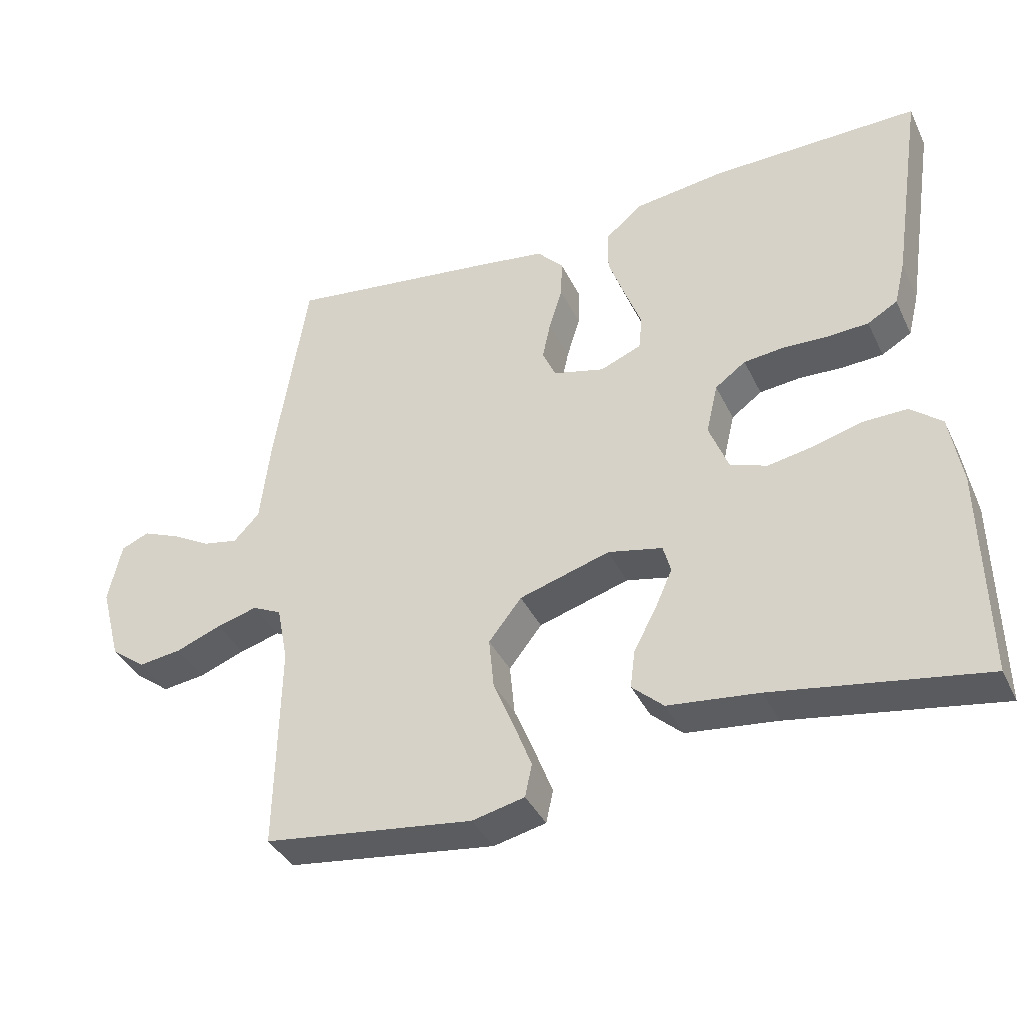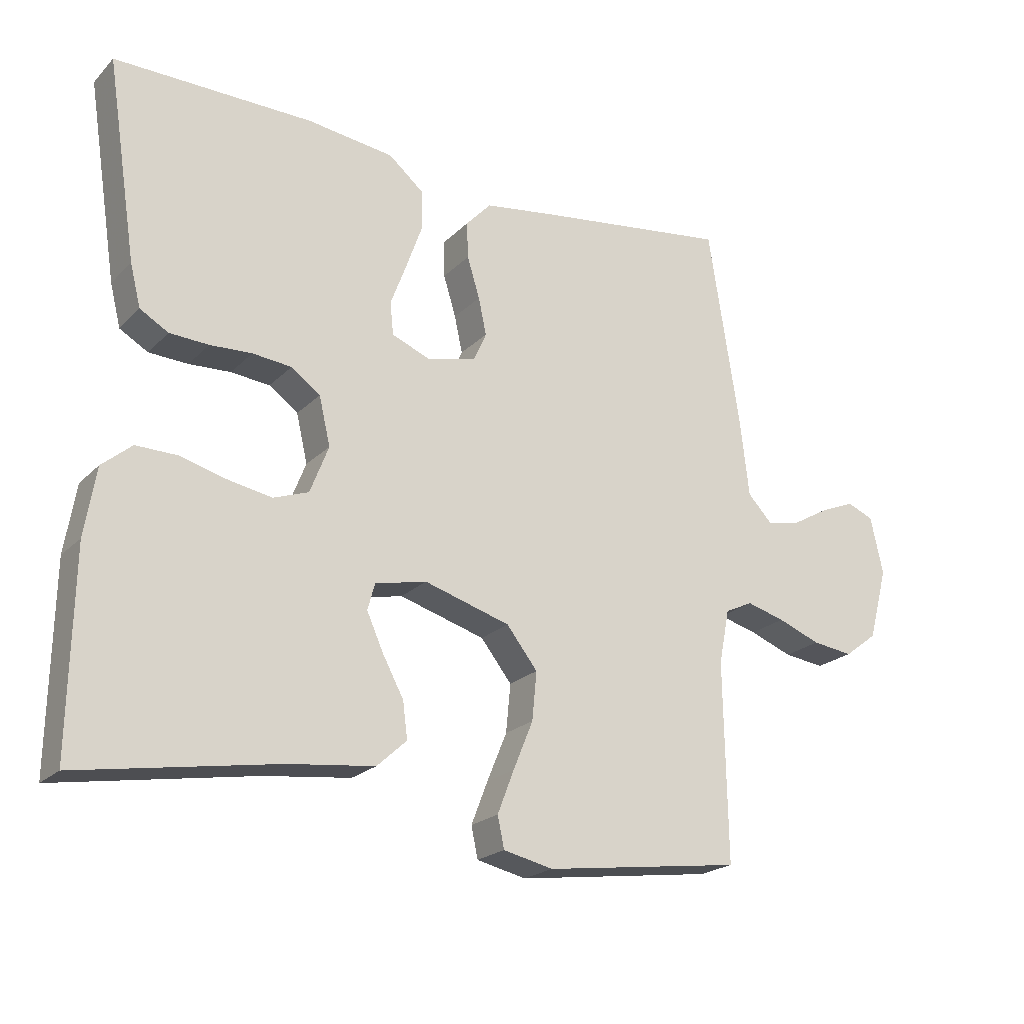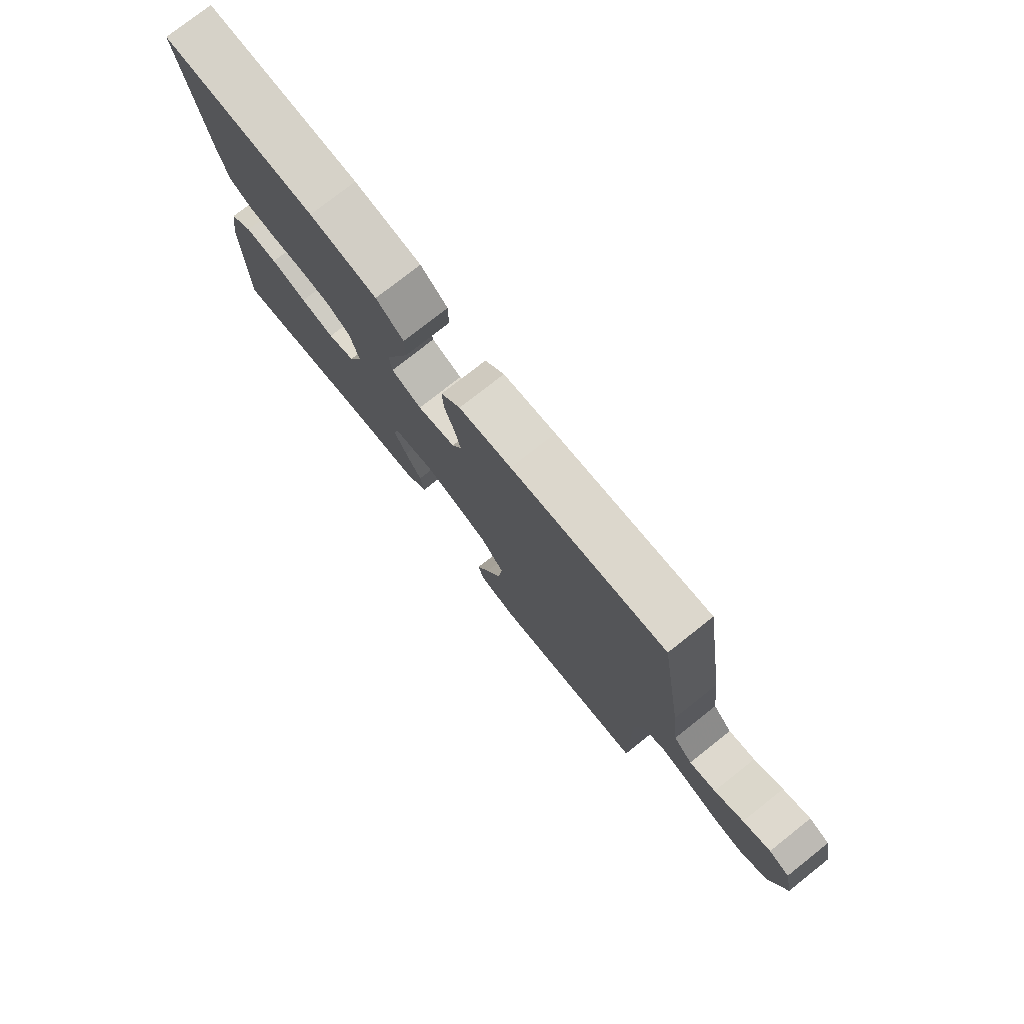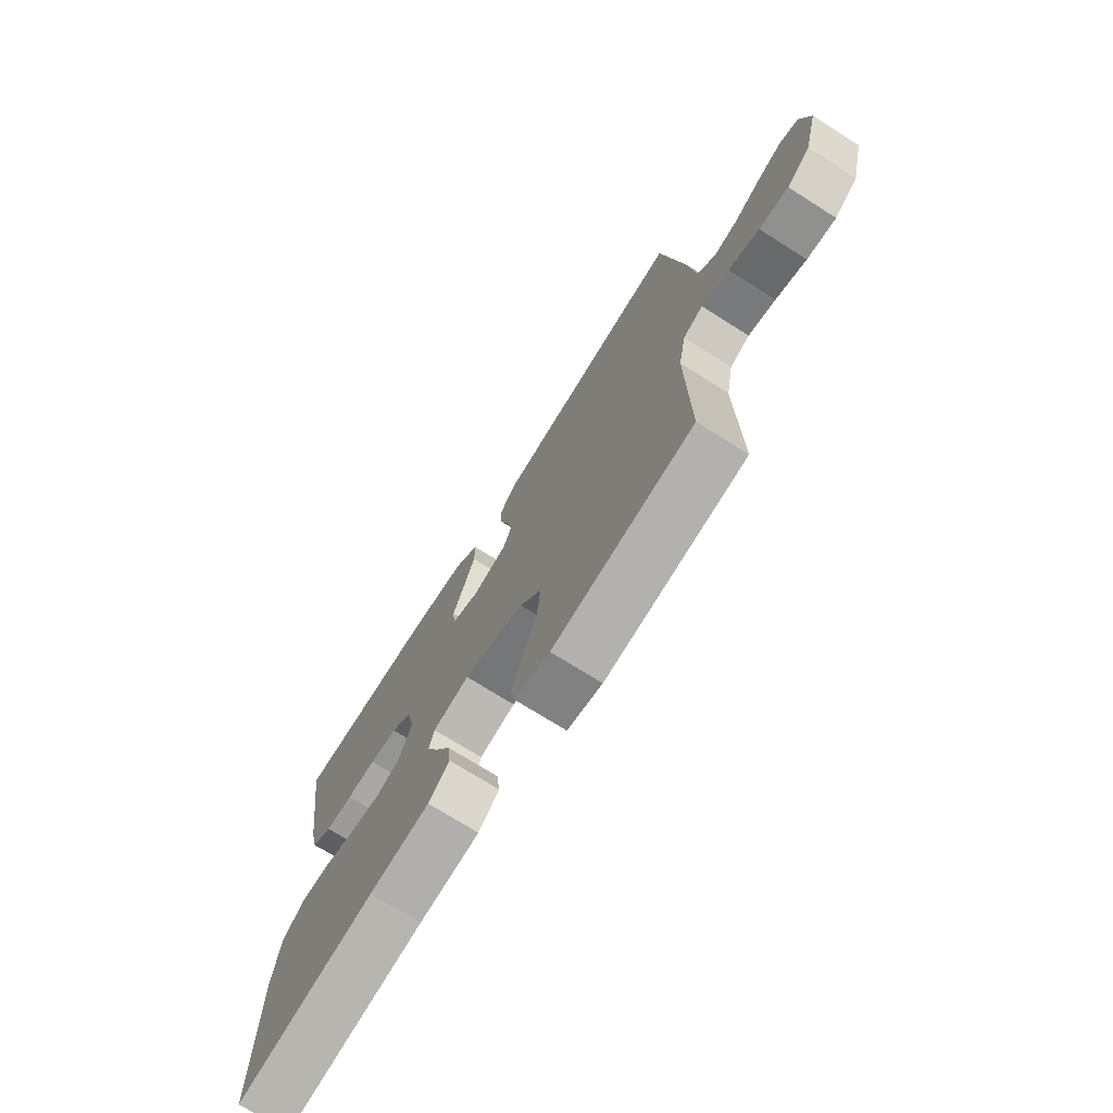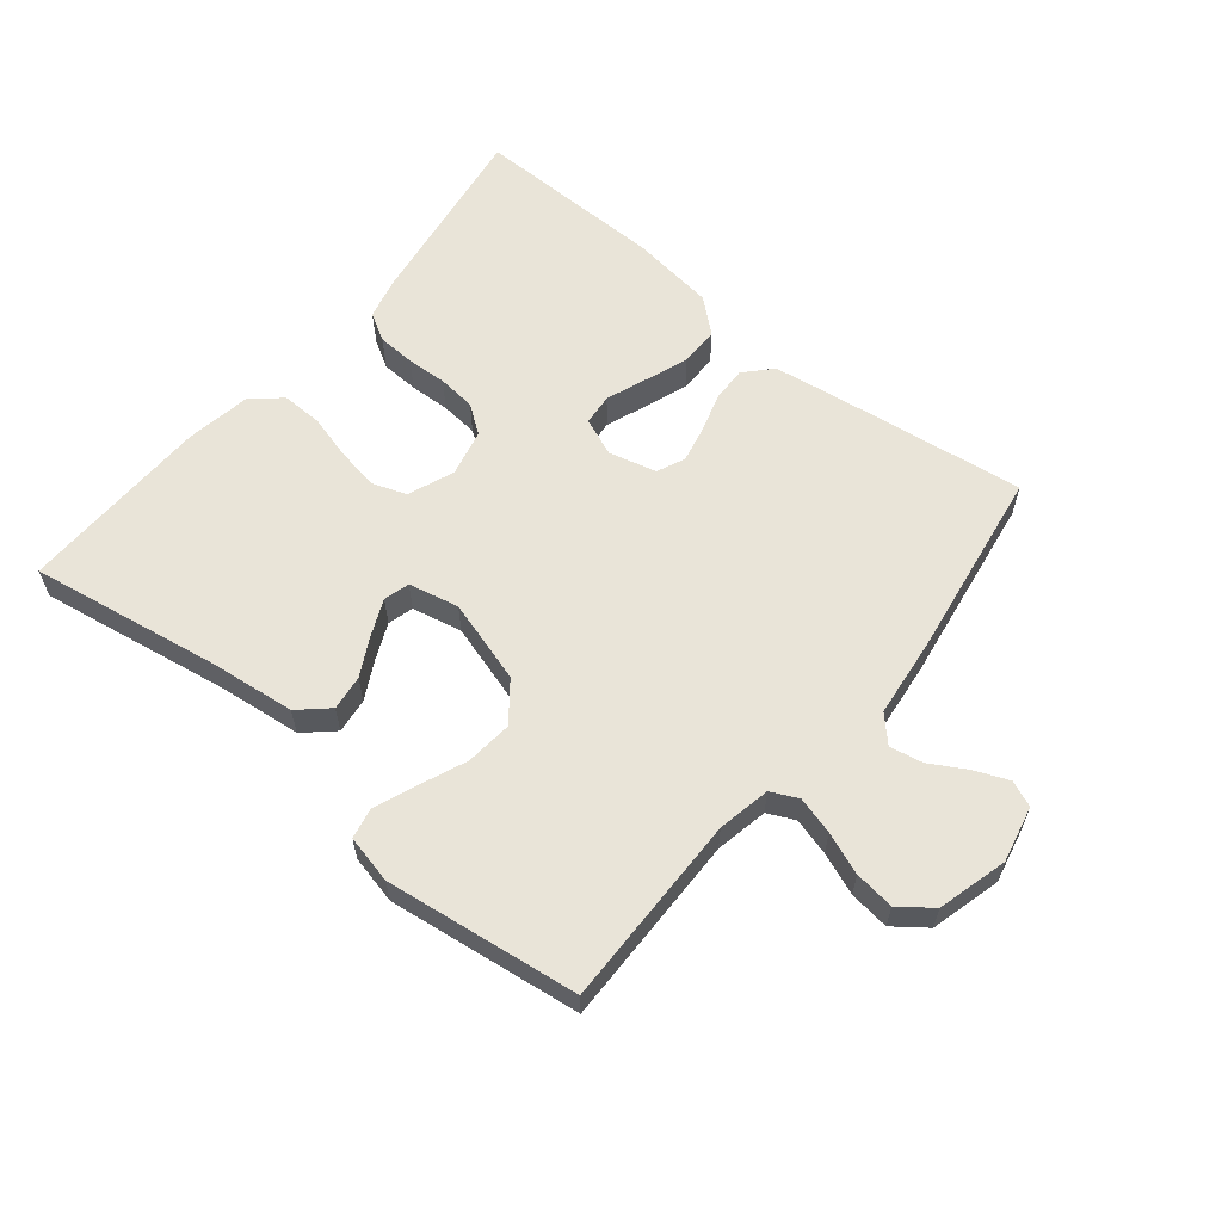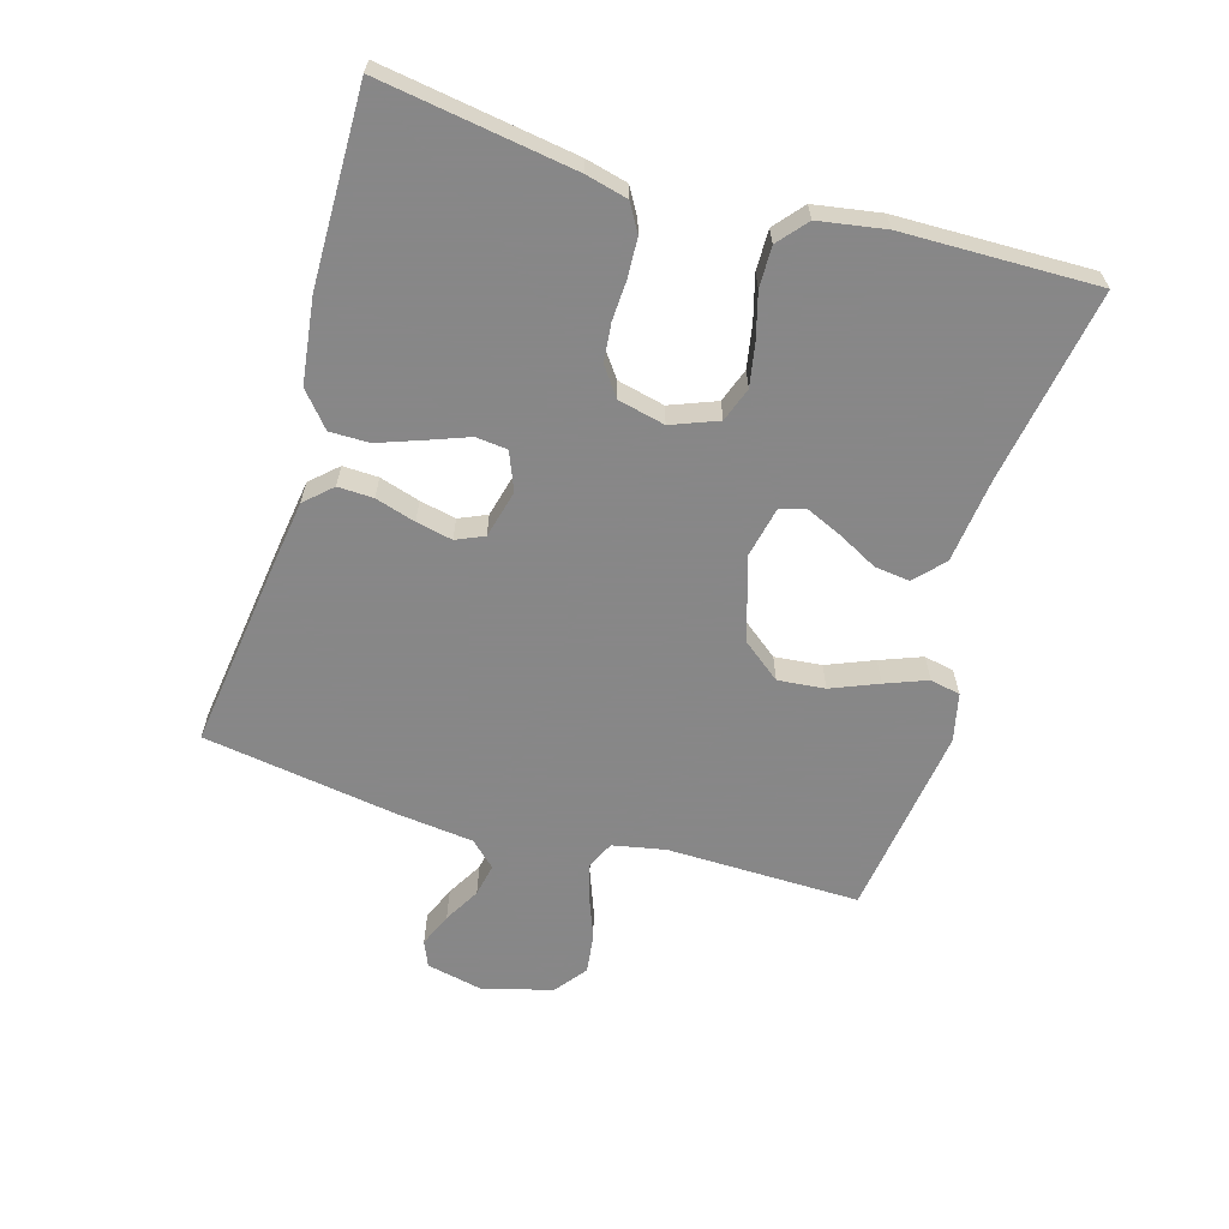
<metadata>
{"format":"obj","ext":"obj","renderer":"f3d","projection":"perspective","resolution":1024,"background":"white","views":[{"elev":-38.5,"azim":23.7,"up":"+Z"},{"elev":-21.4,"azim":148.8,"up":"+Z"},{"elev":77.1,"azim":-128.3,"up":"+Z"},{"elev":-72.4,"azim":-122.3,"up":"+Z"},{"elev":60.4,"azim":-140.7,"up":"+Y"},{"elev":-62.6,"azim":73.6,"up":"+Y"}]}
</metadata>
<code>
v -0.5 0.07 -0.5
v -0.495 0.07 -0.2
v -0.511 0.07 -0.118
v -0.553 0.07 -0.098
v -0.611 0.07 -0.114
v -0.676 0.07 -0.139
v -0.738 0.07 -0.147
v -0.788 0.07 -0.109
v -0.817 0.07 0
v -0.798 0.07 0.087
v -0.758 0.07 0.104
v -0.705 0.07 0.082
v -0.649 0.07 0.05
v -0.598 0.07 0.04
v -0.561 0.07 0.079
v -0.547 0.07 0.2
v -0.5 0.07 0.5
v -0.2 0.07 0.46
v -0.098 0.07 0.445
v -0.06 0.07 0.404
v -0.062 0.07 0.349
v -0.081 0.07 0.287
v -0.093 0.07 0.231
v -0.074 0.07 0.188
v 0 0.07 0.169
v 0.059 0.07 0.193
v 0.064 0.07 0.242
v 0.04 0.07 0.306
v 0.016 0.07 0.373
v 0.016 0.07 0.434
v 0.069 0.07 0.479
v 0.2 0.07 0.496
v 0.5 0.07 0.5
v 0.454 0.07 0.2
v 0.438 0.07 0.136
v 0.395 0.07 0.111
v 0.336 0.07 0.108
v 0.273 0.07 0.111
v 0.214 0.07 0.105
v 0.17 0.07 0.073
v 0.153 0.07 0
v 0.181 0.07 -0.072
v 0.234 0.07 -0.091
v 0.3 0.07 -0.079
v 0.37 0.07 -0.06
v 0.433 0.07 -0.059
v 0.478 0.07 -0.097
v 0.495 0.07 -0.2
v 0.5 0.07 -0.5
v 0.2 0.07 -0.45
v 0.07 0.07 -0.435
v 0.025 0.07 -0.394
v 0.032 0.07 -0.339
v 0.064 0.07 -0.279
v 0.089 0.07 -0.223
v 0.078 0.07 -0.183
v 0 0.07 -0.166
v -0.13 0.07 -0.205
v -0.177 0.07 -0.265
v -0.17 0.07 -0.338
v -0.14 0.07 -0.411
v -0.115 0.07 -0.476
v -0.125 0.07 -0.523
v -0.2 0.07 -0.54
v -0.5 0 -0.5
v -0.495 0 -0.2
v -0.511 0 -0.118
v -0.553 0 -0.098
v -0.611 0 -0.114
v -0.676 0 -0.139
v -0.738 0 -0.147
v -0.788 0 -0.109
v -0.817 0 0
v -0.798 0 0.087
v -0.758 0 0.104
v -0.705 0 0.082
v -0.649 0 0.05
v -0.598 0 0.04
v -0.561 0 0.079
v -0.547 0 0.2
v -0.5 0 0.5
v -0.2 0 0.46
v -0.098 0 0.445
v -0.06 0 0.404
v -0.062 0 0.349
v -0.081 0 0.287
v -0.093 0 0.231
v -0.074 0 0.188
v 0 0 0.169
v 0.059 0 0.193
v 0.064 0 0.242
v 0.04 0 0.306
v 0.016 0 0.373
v 0.016 0 0.434
v 0.069 0 0.479
v 0.2 0 0.496
v 0.5 0 0.5
v 0.454 0 0.2
v 0.438 0 0.136
v 0.395 0 0.111
v 0.336 0 0.108
v 0.273 0 0.111
v 0.214 0 0.105
v 0.17 0 0.073
v 0.153 0 0
v 0.181 0 -0.072
v 0.234 0 -0.091
v 0.3 0 -0.079
v 0.37 0 -0.06
v 0.433 0 -0.059
v 0.478 0 -0.097
v 0.495 0 -0.2
v 0.5 0 -0.5
v 0.2 0 -0.45
v 0.07 0 -0.435
v 0.025 0 -0.394
v 0.032 0 -0.339
v 0.064 0 -0.279
v 0.089 0 -0.223
v 0.078 0 -0.183
v 0 0 -0.166
v -0.13 0 -0.205
v -0.177 0 -0.265
v -0.17 0 -0.338
v -0.14 0 -0.411
v -0.115 0 -0.476
v -0.125 0 -0.523
v -0.2 0 -0.54
f 63 64 1 2
f 60 61 62 63
f 60 63 2 3
f 59 60 3
f 58 59 3 4
f 57 58 4
f 51 52 53 54
f 50 51 54 55
f 49 50 55 56
f 47 48 49 56
f 44 45 46 47
f 43 44 47 56
f 35 36 37 38
f 35 38 39
f 34 35 39
f 33 34 39
f 32 33 39 40
f 27 28 29 30
f 27 30 31 32
f 19 20 21 22
f 19 22 23
f 18 19 23
f 15 16 17 18
f 15 18 23 24
f 10 11 12 13
f 8 9 10 13
f 8 13 14
f 5 6 7 8
f 4 5 8 14
f 57 4 14 15
f 42 43 56 57
f 41 42 57 15
f 26 27 32 40
f 25 26 40 41
f 15 24 25 41
f 66 65 128 127
f 127 126 125 124
f 67 66 127 124
f 67 124 123
f 68 67 123 122
f 68 122 121
f 118 117 116 115
f 119 118 115 114
f 120 119 114 113
f 120 113 112 111
f 111 110 109 108
f 120 111 108 107
f 102 101 100 99
f 103 102 99
f 103 99 98
f 103 98 97
f 104 103 97 96
f 94 93 92 91
f 96 95 94 91
f 86 85 84 83
f 87 86 83
f 87 83 82
f 82 81 80 79
f 88 87 82 79
f 77 76 75 74
f 77 74 73 72
f 78 77 72
f 72 71 70 69
f 78 72 69 68
f 79 78 68 121
f 121 120 107 106
f 79 121 106 105
f 104 96 91 90
f 105 104 90 89
f 105 89 88 79
f 1 65 66 2
f 2 66 67 3
f 3 67 68 4
f 4 68 69 5
f 5 69 70 6
f 6 70 71 7
f 7 71 72 8
f 8 72 73 9
f 9 73 74 10
f 10 74 75 11
f 11 75 76 12
f 12 76 77 13
f 13 77 78 14
f 14 78 79 15
f 15 79 80 16
f 16 80 81 17
f 17 81 82 18
f 18 82 83 19
f 19 83 84 20
f 20 84 85 21
f 21 85 86 22
f 22 86 87 23
f 23 87 88 24
f 24 88 89 25
f 25 89 90 26
f 26 90 91 27
f 27 91 92 28
f 28 92 93 29
f 29 93 94 30
f 30 94 95 31
f 31 95 96 32
f 32 96 97 33
f 33 97 98 34
f 34 98 99 35
f 35 99 100 36
f 36 100 101 37
f 37 101 102 38
f 38 102 103 39
f 39 103 104 40
f 40 104 105 41
f 41 105 106 42
f 42 106 107 43
f 43 107 108 44
f 44 108 109 45
f 45 109 110 46
f 46 110 111 47
f 47 111 112 48
f 48 112 113 49
f 49 113 114 50
f 50 114 115 51
f 51 115 116 52
f 52 116 117 53
f 53 117 118 54
f 54 118 119 55
f 55 119 120 56
f 56 120 121 57
f 57 121 122 58
f 58 122 123 59
f 59 123 124 60
f 60 124 125 61
f 61 125 126 62
f 62 126 127 63
f 63 127 128 64
f 64 128 65 1

</code>
